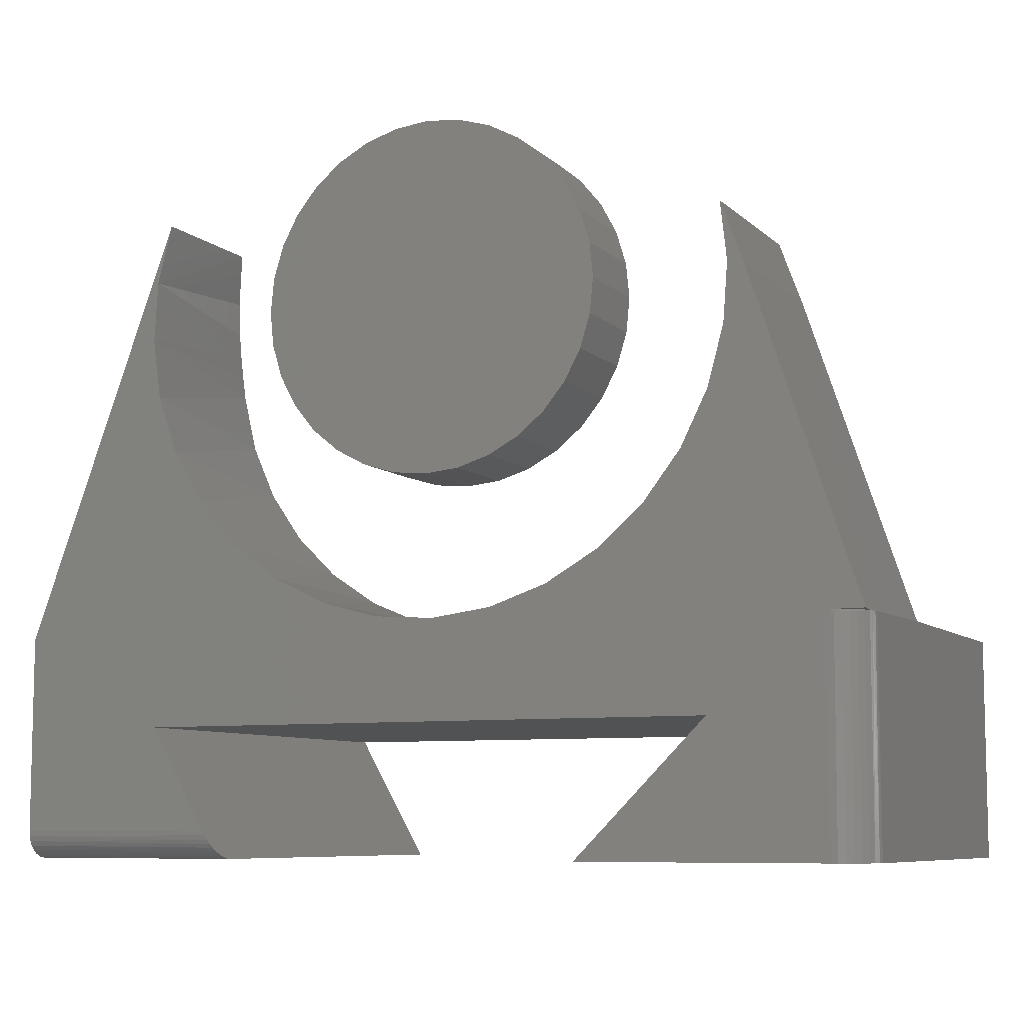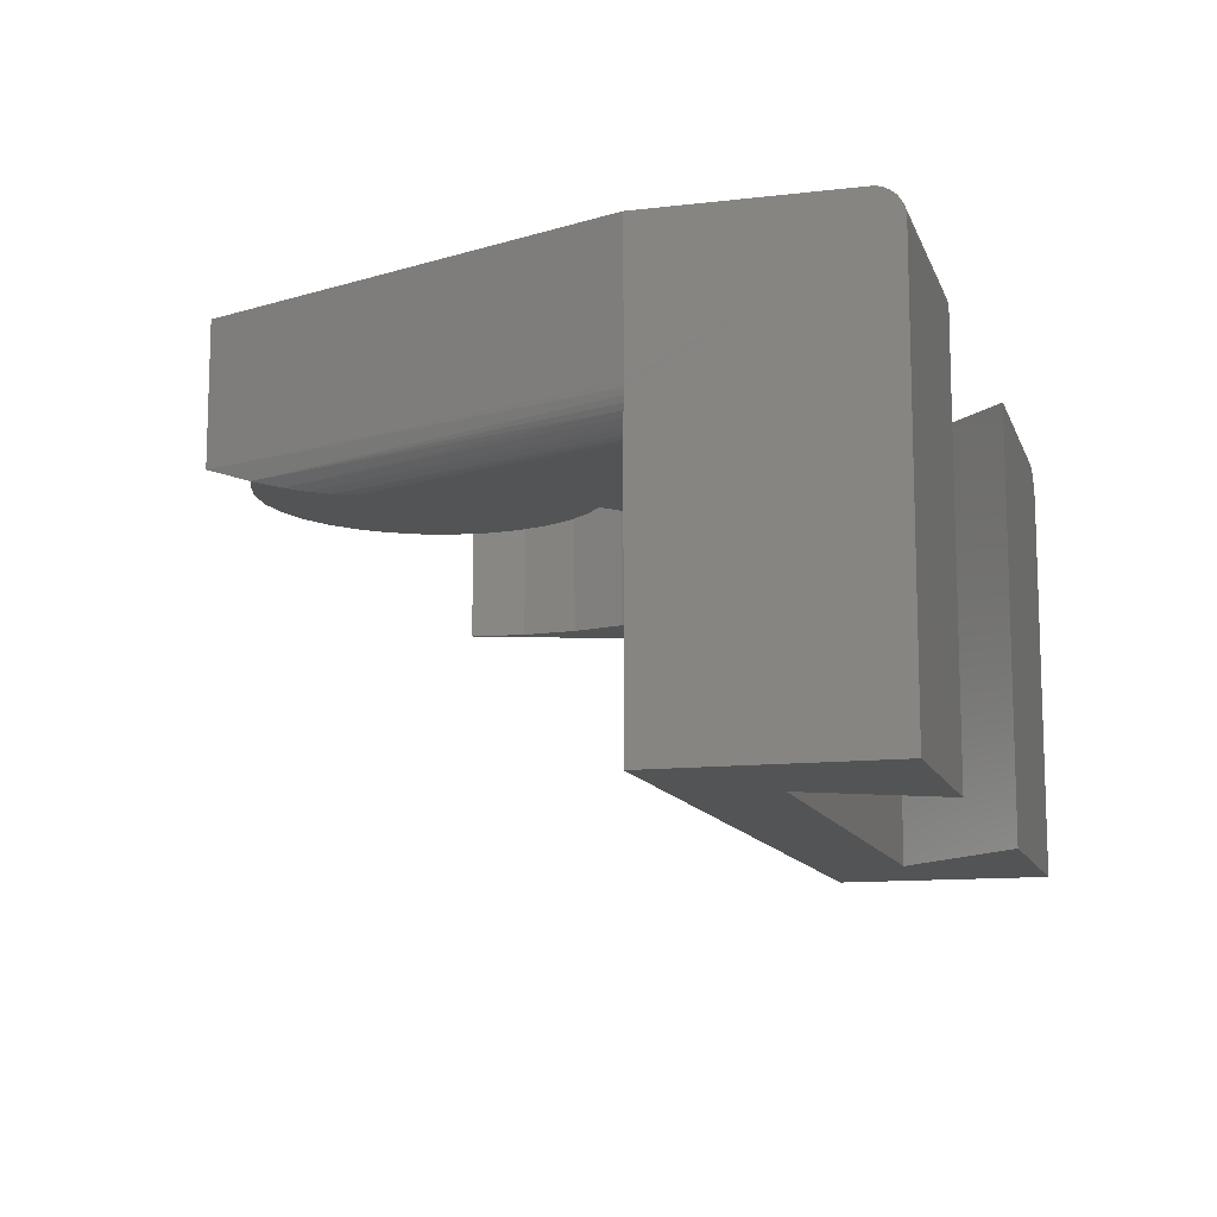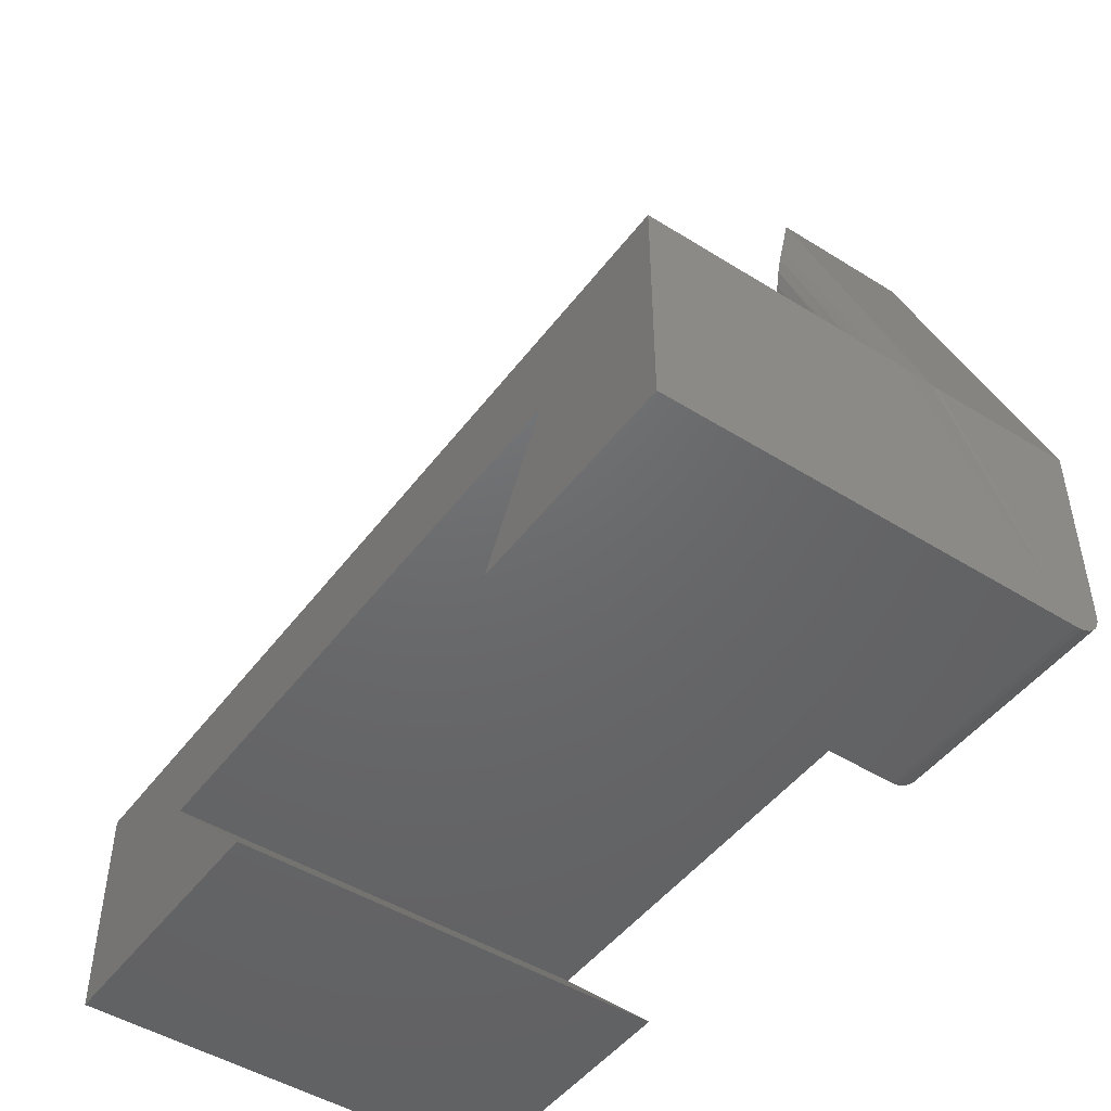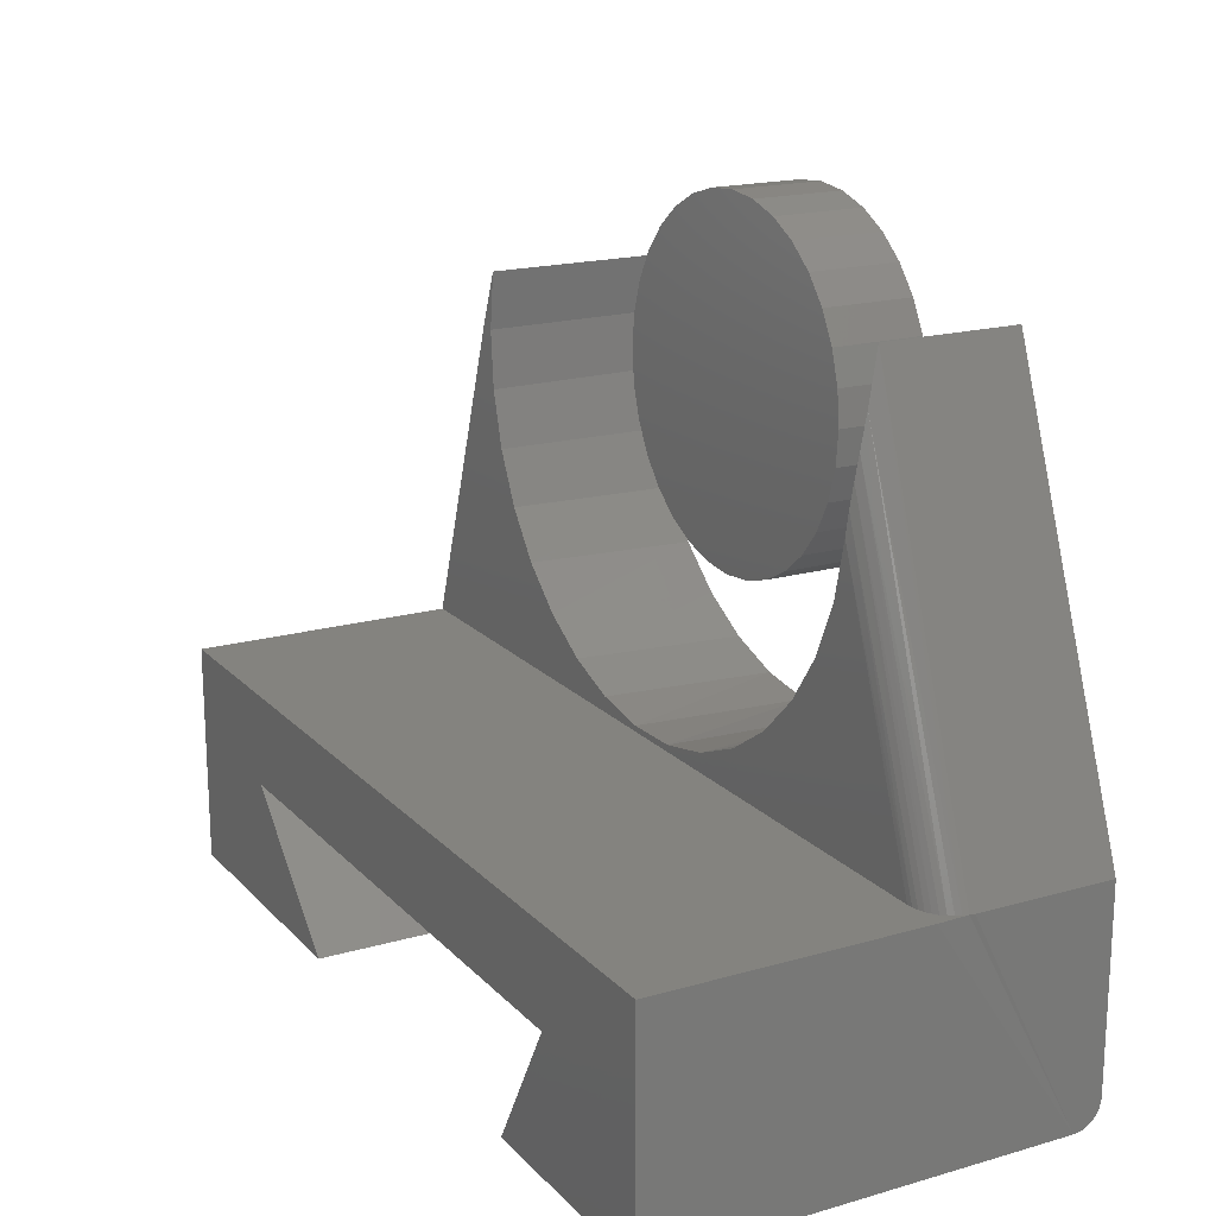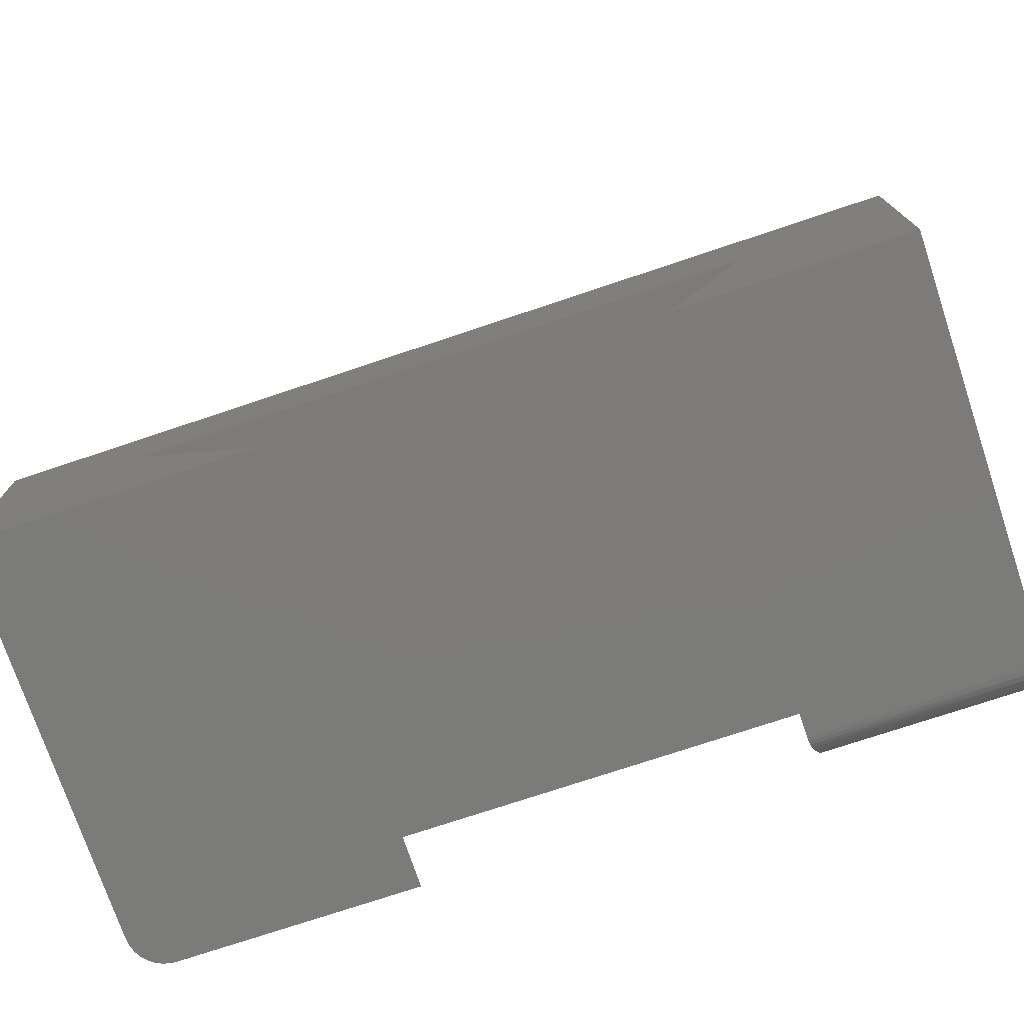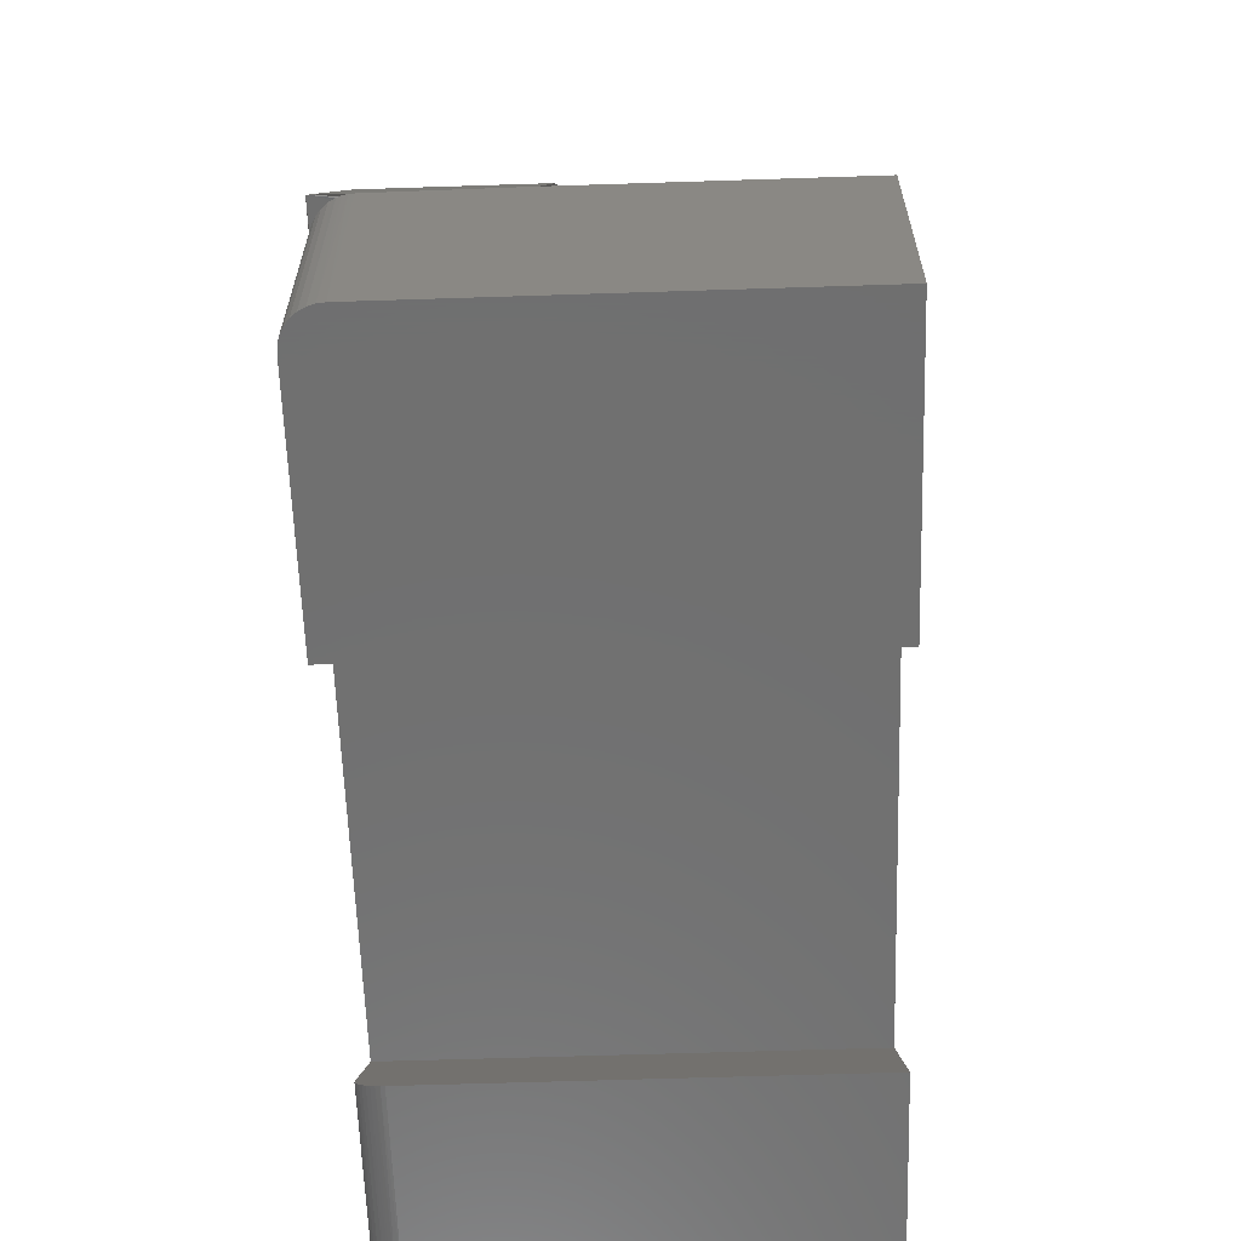
<metadata>
{"format":"stl","ext":"stl","renderer":"f3d","projection":"perspective","resolution":1024,"background":"white","views":[{"elev":-8.0,"azim":-155.2,"up":"+Z"},{"elev":-11.9,"azim":105.7,"up":"+Y"},{"elev":-47.7,"azim":54.9,"up":"+Z"},{"elev":18.3,"azim":61.1,"up":"+Z"},{"elev":-74.6,"azim":18.5,"up":"+Z"},{"elev":-61.9,"azim":-88.1,"up":"+Z"}]}
</metadata>
<code>
# stl→obj: 183 verts, 354 faces
v 0.337 -0.07812 0.4193
v 0.3951 -0.07812 0.4193
v 0.366 -0.07812 0.4222
v 0.3091 -0.07812 0.4109
v 0.423 -0.07812 0.4109
v 0.423 -0.07812 0.136
v 0.337 -0.07812 0.1275
v 0.3951 -0.07812 0.1275
v 0.366 -0.07812 0.1247
v 0.4487 -0.07812 0.3971
v 0.2834 -0.07812 0.3971
v 0.4712 -0.07812 0.3786
v 0.2608 -0.07812 0.3786
v 0.4897 -0.07812 0.3561
v 0.2423 -0.07812 0.3561
v 0.5035 -0.07812 0.3304
v 0.2286 -0.07812 0.3304
v 0.5119 -0.07812 0.3025
v 0.2201 -0.07812 0.3025
v 0.5148 -0.07812 0.2734
v 0.2173 -0.07812 0.2734
v 0.5119 -0.07812 0.2444
v 0.2201 -0.07812 0.2444
v 0.5035 -0.07812 0.2165
v 0.2286 -0.07812 0.2165
v 0.4897 -0.07812 0.1908
v 0.2423 -0.07812 0.1908
v 0.4712 -0.07812 0.1682
v 0.2608 -0.07812 0.1682
v 0.4487 -0.07812 0.1497
v 0.2834 -0.07812 0.1497
v 0.3091 -0.07812 0.136
v 0.366 2.214e-17 0.4222
v 0.3951 2.359e-17 0.4193
v 0.337 2.037e-17 0.4193
v 0.3091 1.835e-17 0.4109
v 0.423 2.467e-17 0.4109
v 0.3951 7.389e-18 0.1275
v 0.337 4.167e-18 0.1275
v 0.423 9.408e-18 0.136
v 0.366 5.62e-18 0.1247
v 0.3091 3.088e-18 0.136
v 0.2834 2.423e-18 0.1497
v 0.4487 1.16e-17 0.1497
v 0.2608 2.199e-18 0.1682
v 0.4712 1.388e-17 0.1682
v 0.2423 2.423e-18 0.1908
v 0.4897 1.616e-17 0.1908
v 0.2286 3.088e-18 0.2165
v 0.5035 1.835e-17 0.2165
v 0.2201 4.167e-18 0.2444
v 0.5119 2.037e-17 0.2444
v 0.2173 5.62e-18 0.2734
v 0.5148 2.214e-17 0.2734
v 0.2201 7.389e-18 0.3025
v 0.5119 2.359e-17 0.3025
v 0.2286 9.408e-18 0.3304
v 0.5035 2.467e-17 0.3304
v 0.2423 1.16e-17 0.3561
v 0.4897 2.533e-17 0.3561
v 0.2608 1.388e-17 0.3786
v 0.4712 2.556e-17 0.3786
v 0.2834 1.616e-17 0.3971
v 0.4487 2.533e-17 0.3971
v 0.6188 -0.1484 0.1856
v 0.6253 2.196e-17 0.2081
v 0.6083 1.926e-17 0.1594
v 0.5984 -0.1484 0.1402
v 0.5823 1.679e-17 0.115
v 0.57 -0.1484 0.09937
v 0.5481 1.465e-17 0.07648
v 0.5344 -0.1484 0.06461
v 0.5071 1.292e-17 0.04531
v 0.4928 -0.1484 0.03716
v 0.4608 1.167e-17 0.0227
v 0.4469 -0.1484 0.01798
v 0.411 1.094e-17 0.009506
v 0.3982 -0.1484 0.007748
v 0.3596 1.075e-17 0.006225
v 0.3485 -0.1484 0.006835
v 0.3085 1.113e-17 0.01298
v 0.2994 -0.1484 0.01527
v 0.2597 1.205e-17 0.02952
v 0.2528 -0.1484 0.03276
v 0.2151 1.347e-17 0.05522
v 0.2103 -0.1484 0.05867
v 0.1762 1.535e-17 0.08909
v 0.1735 -0.1484 0.09209
v 0.1447 1.762e-17 0.1299
v 0.6302 -0.1484 0.2341
v 0.6321 -0.1472 0.2536
v 0.6324 2.479e-17 0.2591
v 0.6318 -0.1397 0.2922
v 0.6281 -0.1319 0.3194
v 0.6296 2.765e-17 0.3105
v 0.6168 -0.1172 0.3604
v 0.6168 3.042e-17 0.3604
v 0.6327 -0.1441 0.273
v 0.1435 -0.1484 0.1318
v 0.1218 2.018e-17 0.176
v 0.1216 -0.1484 0.1765
v 0.1082 0 0.2256
v 0.1084 -0.1484 0.2245
v 0.1044 0 0.2747
v 0.1044 -0.1484 0.2741
v 0.1098 0 0.3236
v 0.1098 -0.1484 0.3236
v 0.09072 -0.1484 0.2722
v 0.716 -0.1484 0.001974
v 0 -0.1484 0.001974
v 0.09072 2.552e-17 0.2722
v 1.148e-17 1.041e-17 0
v 0 -0.03125 0
v 0.6237 6.135e-18 -0.07697
v 0.1263 6.135e-18 -0.07697
v 0.03125 1.013e-17 -0.005071
v 0.03125 -1.062e-34 -0.1875
v 0.2368 -8.05e-34 -0.1875
v 0.03294 1.041e-17 0
v 0.75 1.052e-17 0.001974
v 0.5739 1.301e-18 -0.1641
v 0.75 1.301e-18 -0.1641
v 0.7494 -0.1172 0.001737
v 1.16e-17 -0.375 0.001974
v 0.75 -0.375 0.001974
v 0.7212 -0.1481 0.001974
v 0.75 -0.1484 0.001974
v 0.7489 -0.1217 0.001974
v 0.7477 -0.1265 0.001974
v 0.7458 -0.1311 0.001974
v 0.7431 -0.1354 0.001974
v 0.7396 -0.1392 0.001974
v 0.7356 -0.1424 0.001974
v 0.7312 -0.145 0.001974
v 0.7263 -0.1469 0.001974
v 0.75 -0.02344 -0.1875
v 0.75 -0.00395 -0.1771
v 0.75 -0.01447 -0.1857
v 0.75 -0.01042 -0.1836
v 0.75 -0.006865 -0.1806
v 0.75 -0.375 -0.1875
v 0.75 -0.01887 -0.187
v 0.75 -0.001784 -0.173
v 0.75 -0.0004503 -0.1686
v 0 -0.375 -0.1875
v 0 -0.03125 -0.1875
v 0.0279 -0.0003684 -1.708e-18
v 0.02285 -0.001501 -1.399e-18
v 0.01806 -0.003369 -1.106e-18
v 0.01364 -0.005925 -8.353e-19
v 0.009698 -0.009105 -5.939e-19
v 0.006328 -0.01283 -3.875e-19
v 0.003613 -0.01702 -2.213e-19
v 0.002356 -0.01935 -0.0003816
v 0.001623 -0.02156 -9.937e-20
v 0.02478 -0.0006766 -0.004022
v 0.01903 -0.002489 -0.003087
v 0.01372 -0.005381 -0.002225
v 0.009052 -0.009255 -0.001467
v 0.005214 -0.01397 -0.0008447
v 0.0002649 -0.02719 -4.293e-05
v 0.0006005 -0.02515 -0.1875
v 0.02515 -0.0006005 -0.1875
v 0.001055 -0.0232 -0.0001709
v 0.002379 -0.01929 -0.1875
v 0.005267 -0.01389 -0.1875
v 0.01929 -0.002379 -0.1875
v 0.01389 -0.005267 -0.1875
v 0.009153 -0.009153 -0.1875
v 0.2368 -0.375 -0.1875
v 0.5605 -0.375 -0.1875
v 0.5605 -0.02344 -0.1875
v 0.5698 -0.001159 -0.1713
v 0.5718 -0.00029 -0.1677
v 0.6237 -0.375 -0.07697
v 0.5611 -0.01655 -0.1865
v 0.5607 -0.02019 -0.1873
v 0.5678 -0.002591 -0.1748
v 0.566 -0.004553 -0.1779
v 0.5644 -0.006999 -0.1808
v 0.563 -0.009866 -0.1832
v 0.5619 -0.01308 -0.1851
v 0.1263 -0.375 -0.07697
f 1 2 3
f 2 1 4
f 2 4 5
f 6 7 8
f 8 7 9
f 5 4 10
f 10 4 11
f 10 11 12
f 12 11 13
f 12 13 14
f 14 13 15
f 14 15 16
f 16 15 17
f 16 17 18
f 18 17 19
f 18 19 20
f 20 19 21
f 20 21 22
f 22 21 23
f 22 23 24
f 24 23 25
f 24 25 26
f 26 25 27
f 26 27 28
f 28 27 29
f 28 29 30
f 30 29 31
f 30 31 6
f 6 31 32
f 6 32 7
f 33 34 35
f 36 35 34
f 37 36 34
f 38 39 40
f 41 39 38
f 39 42 40
f 40 42 43
f 40 43 44
f 44 43 45
f 44 45 46
f 46 45 47
f 46 47 48
f 48 47 49
f 48 49 50
f 50 49 51
f 50 51 52
f 52 51 53
f 52 53 54
f 54 53 55
f 54 55 56
f 56 55 57
f 56 57 58
f 58 57 59
f 58 59 60
f 60 59 61
f 60 61 62
f 62 61 63
f 62 63 64
f 64 63 36
f 64 36 37
f 54 20 52
f 52 20 22
f 52 22 50
f 50 22 24
f 50 24 48
f 48 24 26
f 48 26 46
f 46 26 28
f 46 28 44
f 44 28 30
f 44 30 40
f 40 30 6
f 40 6 38
f 38 6 8
f 38 8 41
f 41 8 9
f 41 9 39
f 39 9 7
f 39 7 42
f 42 7 32
f 42 32 43
f 43 32 31
f 43 31 45
f 45 31 29
f 45 29 47
f 47 29 27
f 47 27 49
f 49 27 25
f 49 25 51
f 51 25 23
f 51 23 53
f 53 23 21
f 53 21 55
f 55 21 19
f 55 19 57
f 57 19 17
f 57 17 59
f 59 17 15
f 59 15 61
f 61 15 13
f 61 13 63
f 63 13 11
f 63 11 36
f 36 11 4
f 36 4 35
f 35 4 1
f 35 1 33
f 33 1 3
f 33 3 34
f 34 3 2
f 34 2 37
f 37 2 5
f 37 5 64
f 64 5 10
f 64 10 62
f 62 10 12
f 62 12 60
f 60 12 14
f 60 14 58
f 58 14 16
f 58 16 56
f 56 16 18
f 56 18 54
f 54 18 20
f 65 66 67
f 67 68 65
f 68 67 69
f 69 70 68
f 70 69 71
f 71 72 70
f 72 71 73
f 73 74 72
f 74 73 75
f 75 76 74
f 76 75 77
f 77 78 76
f 78 77 79
f 79 80 78
f 80 79 81
f 81 82 80
f 82 81 83
f 83 84 82
f 84 83 85
f 85 86 84
f 86 85 87
f 87 88 86
f 88 87 89
f 90 91 92
f 90 92 66
f 90 66 65
f 93 94 95
f 95 94 96
f 95 96 97
f 91 98 92
f 92 98 93
f 92 93 95
f 88 89 99
f 99 89 100
f 99 100 101
f 101 100 102
f 101 102 103
f 103 102 104
f 103 104 105
f 105 104 106
f 105 106 107
f 108 105 107
f 109 90 65
f 109 65 68
f 109 68 70
f 109 70 72
f 109 72 74
f 109 74 76
f 109 76 78
f 109 78 80
f 109 80 110
f 110 80 82
f 110 82 84
f 110 84 86
f 110 86 88
f 110 88 99
f 110 99 101
f 110 101 103
f 110 103 105
f 110 105 108
f 111 112 108
f 108 112 113
f 108 113 110
f 114 115 116
f 115 117 116
f 106 104 111
f 118 117 115
f 119 112 120
f 119 120 114
f 119 114 116
f 120 79 77
f 120 77 75
f 120 75 73
f 120 73 71
f 120 71 69
f 120 69 67
f 120 67 66
f 120 66 92
f 120 92 95
f 120 95 97
f 112 111 104
f 112 104 102
f 112 102 100
f 112 100 89
f 112 89 87
f 112 87 85
f 112 85 83
f 112 83 81
f 112 81 79
f 112 79 120
f 114 120 121
f 121 120 122
f 106 111 107
f 107 111 108
f 123 120 96
f 96 120 97
f 124 125 126
f 124 126 109
f 124 109 110
f 125 127 128
f 125 128 129
f 125 129 130
f 125 130 131
f 125 131 132
f 125 132 133
f 125 133 134
f 125 134 135
f 125 135 126
f 128 136 123
f 136 128 127
f 137 138 139
f 137 139 140
f 136 127 125
f 136 125 141
f 136 142 123
f 142 138 137
f 142 137 143
f 142 143 144
f 142 144 122
f 142 122 120
f 142 120 123
f 90 126 91
f 90 109 126
f 129 94 130
f 131 130 94
f 94 93 131
f 131 93 132
f 133 132 93
f 93 98 133
f 133 98 134
f 135 134 98
f 98 91 135
f 126 135 91
f 96 94 129
f 96 129 128
f 96 128 123
f 145 124 146
f 146 124 110
f 146 110 113
f 112 147 148
f 112 148 149
f 112 149 150
f 112 150 151
f 112 151 152
f 112 152 153
f 112 153 154
f 112 154 155
f 116 147 119
f 116 156 147
f 148 147 156
f 156 157 148
f 148 157 149
f 149 157 158
f 149 158 150
f 150 158 159
f 150 159 151
f 152 151 159
f 159 160 152
f 152 160 153
f 146 161 162
f 146 113 161
f 116 163 156
f 116 117 163
f 161 164 162
f 165 162 164
f 165 164 155
f 165 155 154
f 165 154 153
f 165 153 166
f 156 163 157
f 157 163 167
f 157 167 158
f 158 167 168
f 158 168 159
f 159 168 169
f 159 169 160
f 160 169 166
f 160 166 153
f 146 165 145
f 146 162 165
f 168 167 166
f 166 169 168
f 170 145 163
f 170 163 117
f 170 117 118
f 163 145 165
f 163 165 166
f 163 166 167
f 171 172 141
f 141 172 136
f 121 173 114
f 121 174 173
f 175 114 176
f 175 176 177
f 175 177 172
f 175 172 171
f 178 179 180
f 178 180 181
f 178 181 182
f 176 114 173
f 176 173 178
f 176 178 182
f 136 177 142
f 136 172 177
f 121 144 174
f 121 122 144
f 173 174 144
f 144 143 173
f 178 173 143
f 143 137 178
f 178 137 179
f 179 137 140
f 179 140 180
f 180 140 139
f 180 139 181
f 182 181 139
f 139 138 182
f 176 182 138
f 138 142 176
f 176 142 177
f 175 171 141
f 175 141 125
f 175 125 124
f 175 124 183
f 145 170 124
f 124 170 183
f 183 115 175
f 175 115 114
f 118 115 170
f 170 115 183

</code>
